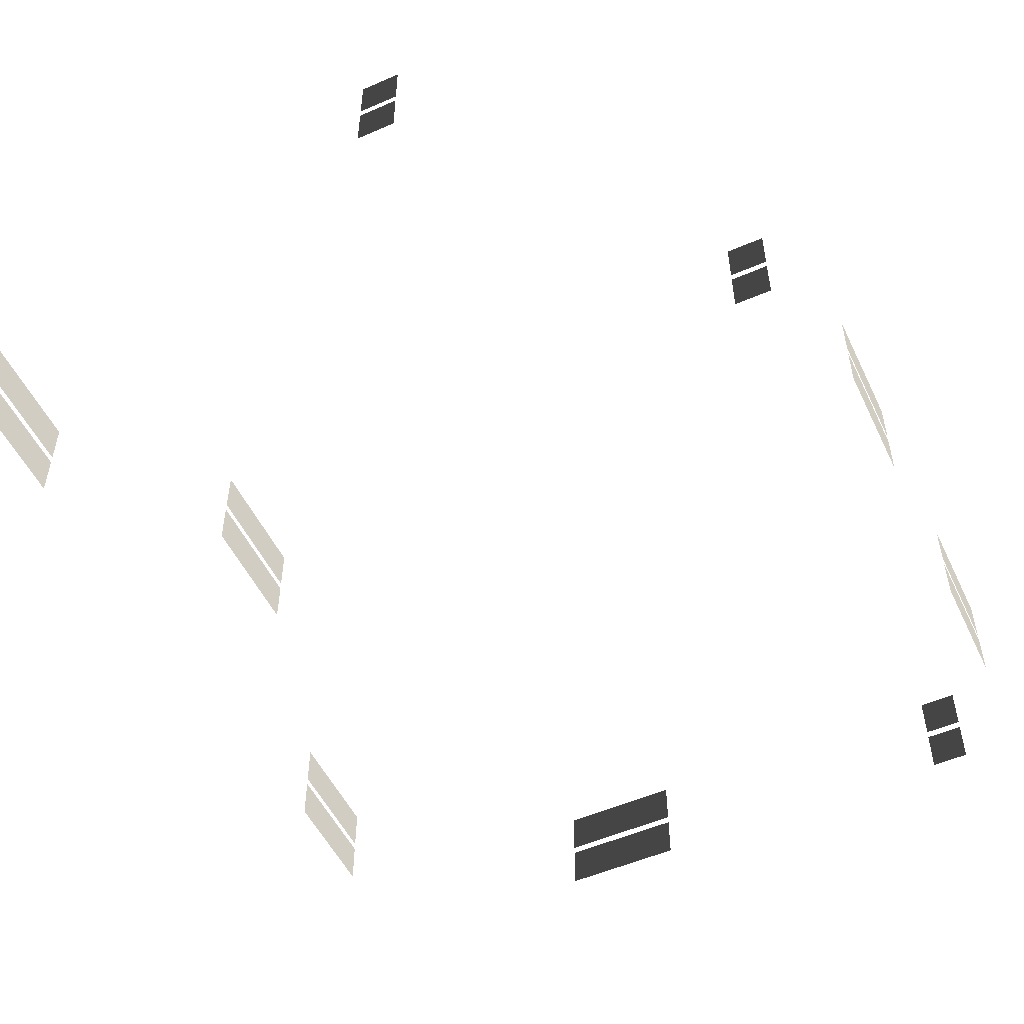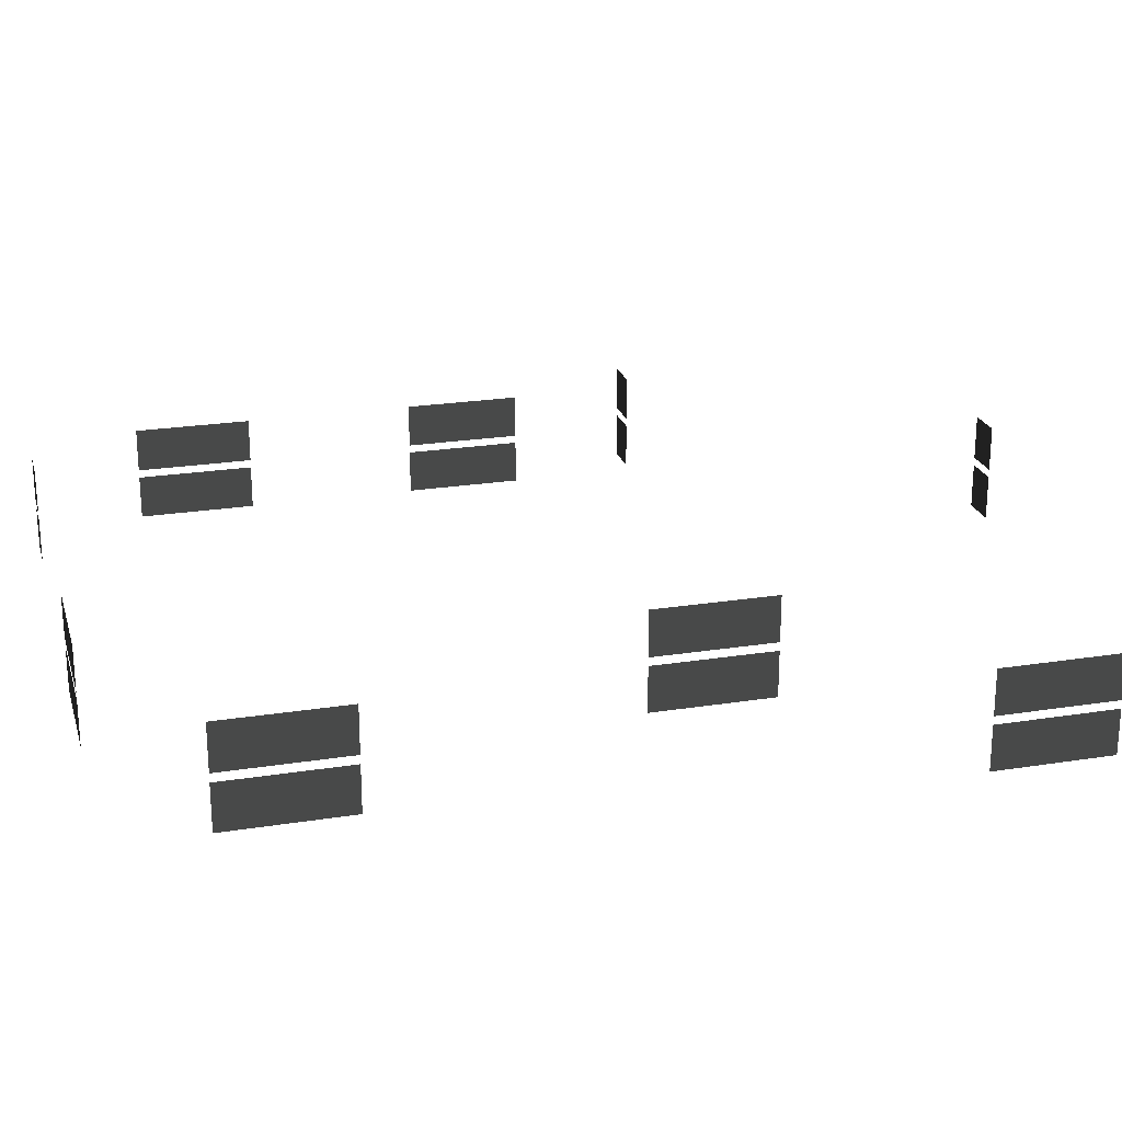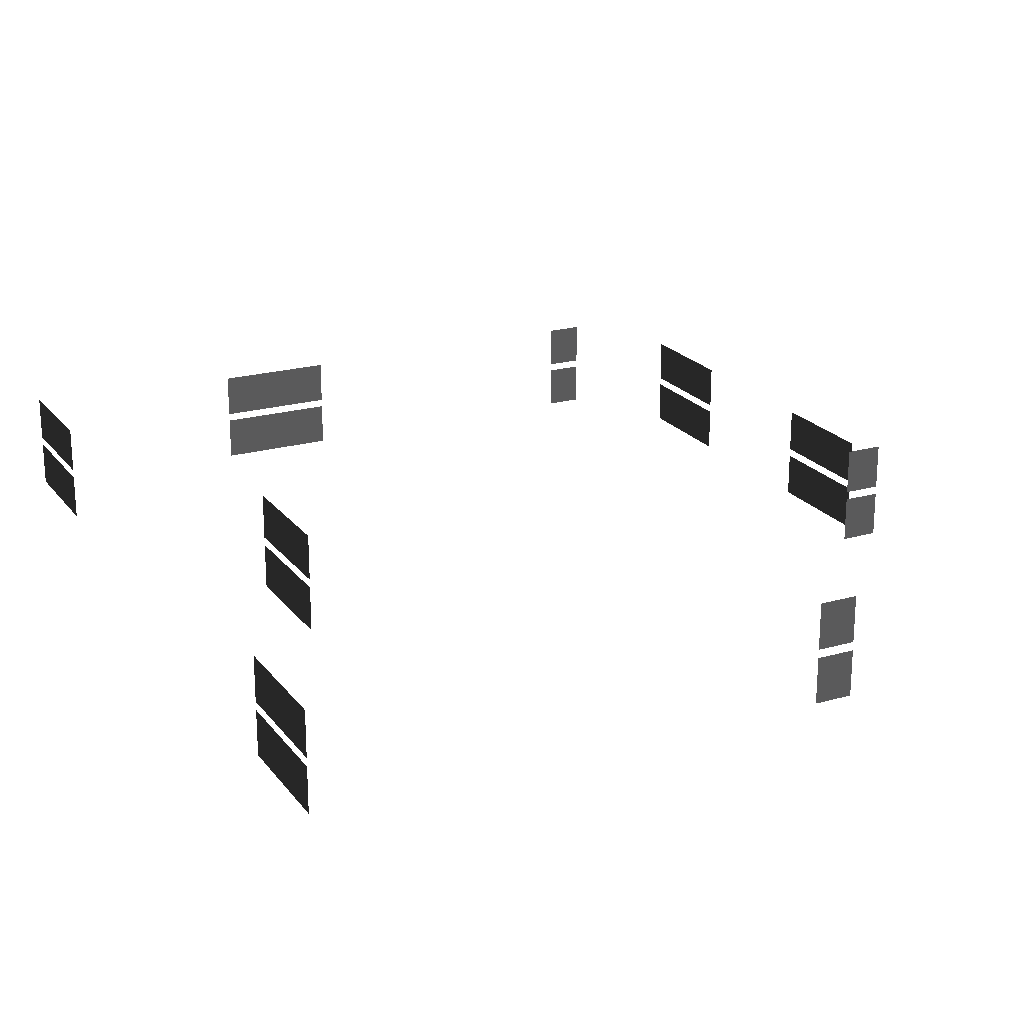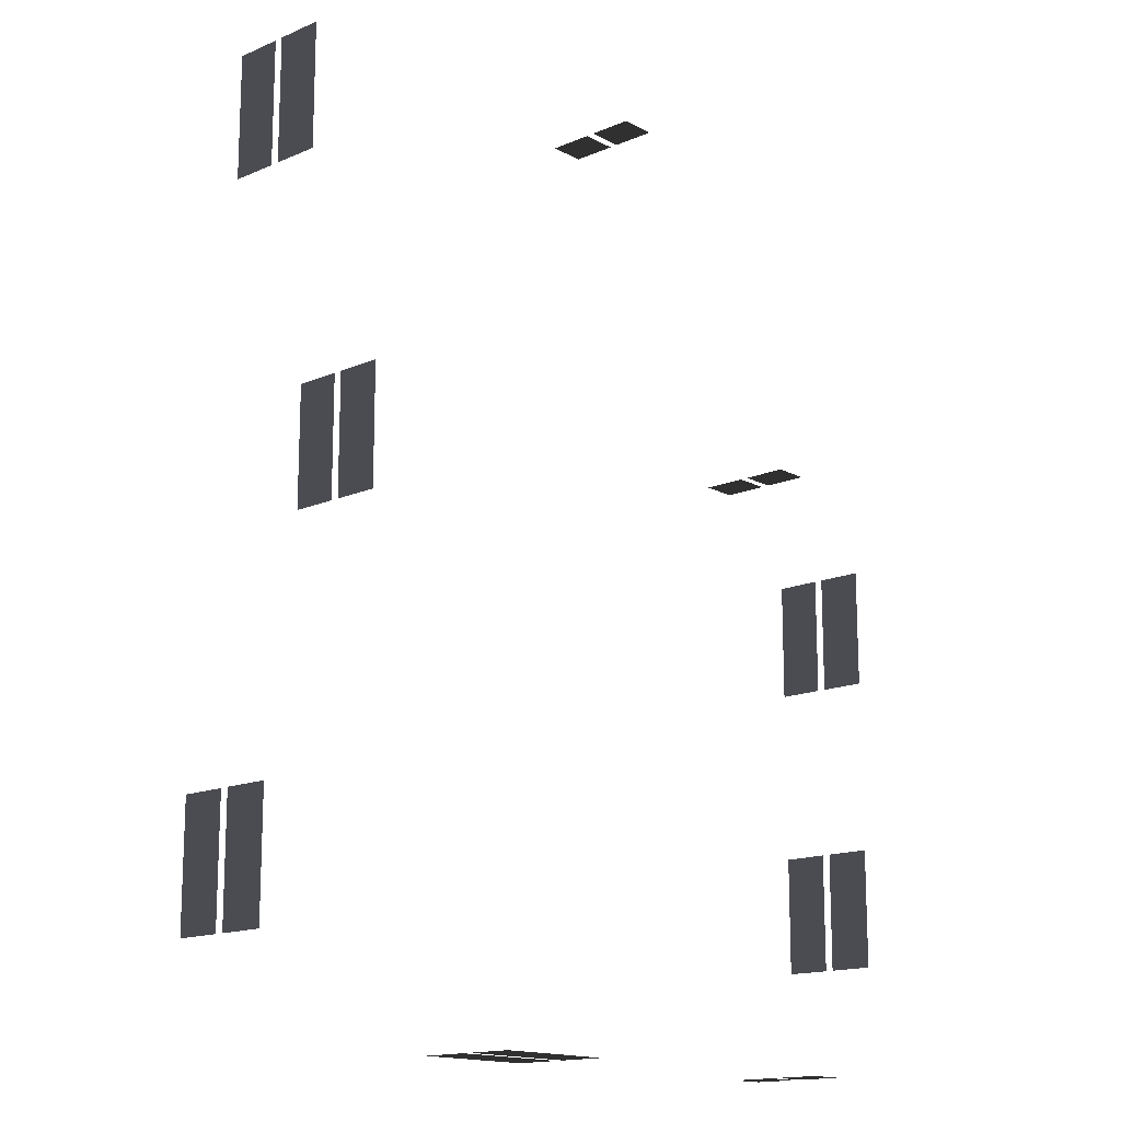
<metadata>
{"format":"obj","ext":"obj","renderer":"f3d","projection":"perspective","resolution":1024,"background":"white","views":[{"elev":-52.4,"azim":25.2,"up":"+Y"},{"elev":22.8,"azim":-105.2,"up":"+Y"},{"elev":21.4,"azim":-26.8,"up":"+Y"},{"elev":-15.5,"azim":-47.9,"up":"+Z"}]}
</metadata>
<code>
v -0.2678 1.213 -5.844
v -0.2678 1.762 -5.844
v -1.734 1.762 -5.844
v -1.734 1.213 -5.844
v -0.2678 1.862 -5.844
v -0.2678 2.411 -5.844
v -1.734 2.411 -5.844
v -1.734 1.862 -5.844
v 4.069 1.762 -5.844
v 3.616 1.762 -5.844
v 3.616 1.213 -5.844
v 4.069 1.213 -5.844
v 4.069 2.411 -5.844
v 3.616 2.411 -5.844
v 3.616 1.862 -5.844
v 4.069 1.862 -5.844
v 3.838 2.214 1.901
v 4.291 2.214 1.901
v 4.291 1.665 1.901
v 3.838 1.665 1.901
v 3.838 2.863 1.901
v 4.291 2.863 1.901
v 4.291 2.314 1.901
v 3.838 2.314 1.901
v 0.8073 2.214 5.756
v 1.26 2.214 5.756
v 1.26 1.665 5.756
v 0.8073 1.665 5.756
v 0.8073 2.863 5.756
v 1.26 2.863 5.756
v 1.26 2.314 5.756
v 0.8073 2.314 5.756
v 4.799 1.862 -2.996
v 4.799 2.411 -2.996
v 4.799 2.411 -4.462
v 4.799 1.862 -4.462
v 4.799 1.213 -2.996
v 4.799 1.762 -2.996
v 4.799 1.762 -4.462
v 4.799 1.213 -4.462
v 4.799 1.862 0.6189
v 4.799 2.411 0.6189
v 4.799 2.411 -0.8476
v 4.799 1.862 -0.8476
v 4.799 1.213 0.6189
v 4.799 1.762 0.6189
v 4.799 1.762 -0.8476
v 4.799 1.213 -0.8476
v -4.801 1.862 3.318
v -4.801 2.411 3.318
v -4.801 2.411 4.785
v -4.801 1.862 4.785
v -4.801 1.213 3.318
v -4.801 1.762 3.318
v -4.801 1.762 4.785
v -4.801 1.213 4.785
v -3.401 2.314 -0.0162
v -3.401 2.863 -0.0162
v -3.401 2.863 1.45
v -3.401 2.314 1.45
v -3.401 1.665 -0.0162
v -3.401 2.214 -0.0162
v -3.401 2.214 1.45
v -3.401 1.665 1.45
v -4.801 2.314 -4.828
v -4.801 2.863 -4.828
v -4.801 2.863 -3.362
v -4.801 2.314 -3.362
v -4.801 1.665 -4.828
v -4.801 2.214 -4.828
v -4.801 2.214 -3.362
v -4.801 1.665 -3.362
g TS_MB_03_212351_30
f 1 3 2
f 1 4 3
f 5 7 6
f 5 8 7
f 9 11 10
f 9 12 11
f 13 15 14
f 13 16 15
f 17 19 18
f 17 20 19
f 21 23 22
f 21 24 23
f 25 27 26
f 25 28 27
f 29 31 30
f 29 32 31
f 33 35 34
f 33 36 35
f 37 39 38
f 37 40 39
f 41 43 42
f 41 44 43
f 45 47 46
f 45 48 47
f 49 51 50
f 49 52 51
f 53 55 54
f 53 56 55
f 57 59 58
f 57 60 59
f 61 63 62
f 61 64 63
f 65 67 66
f 65 68 67
f 69 71 70
f 69 72 71

</code>
